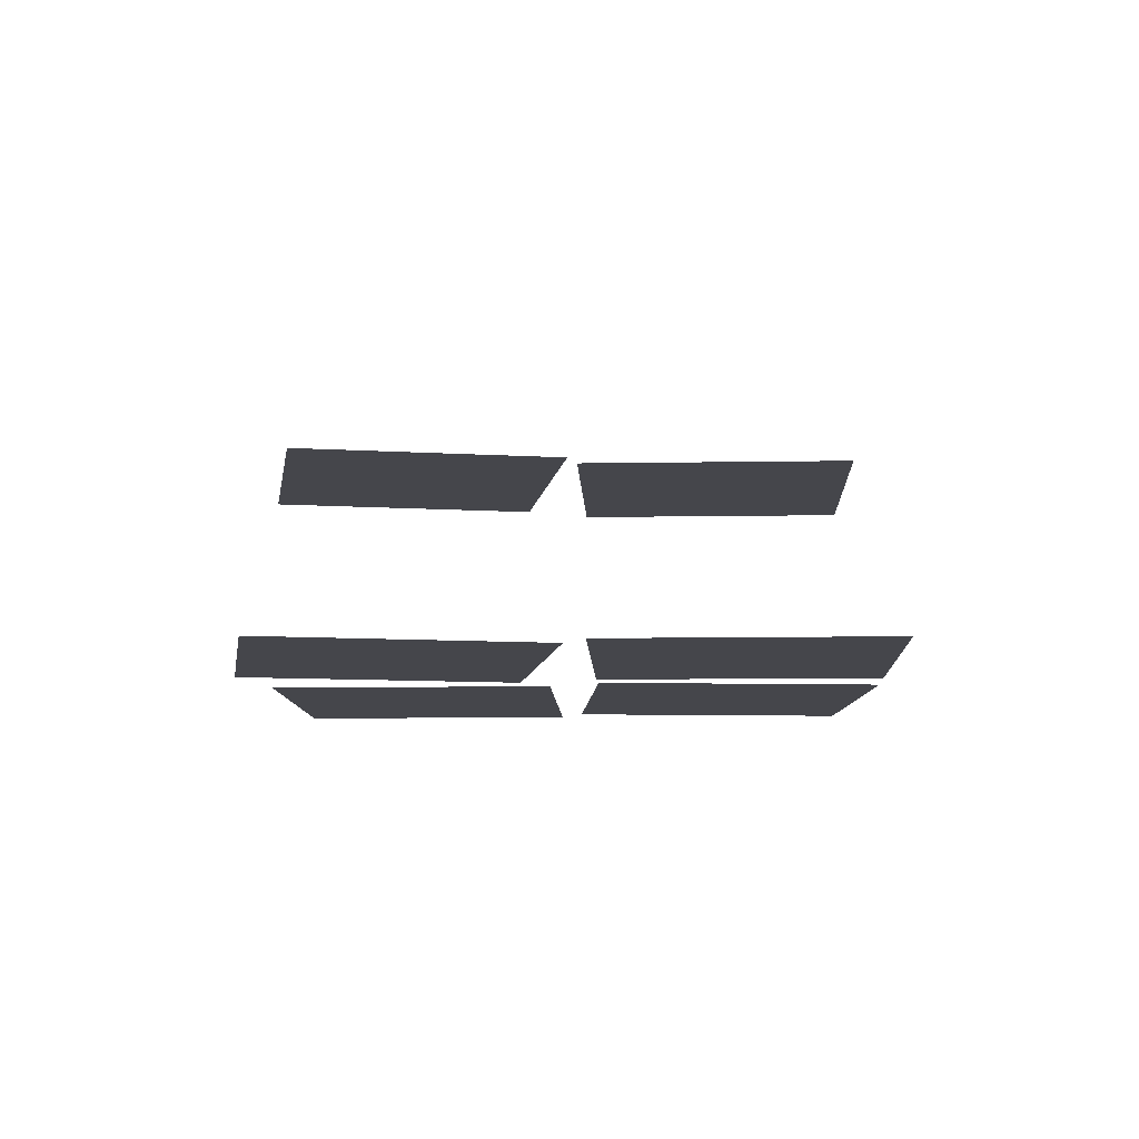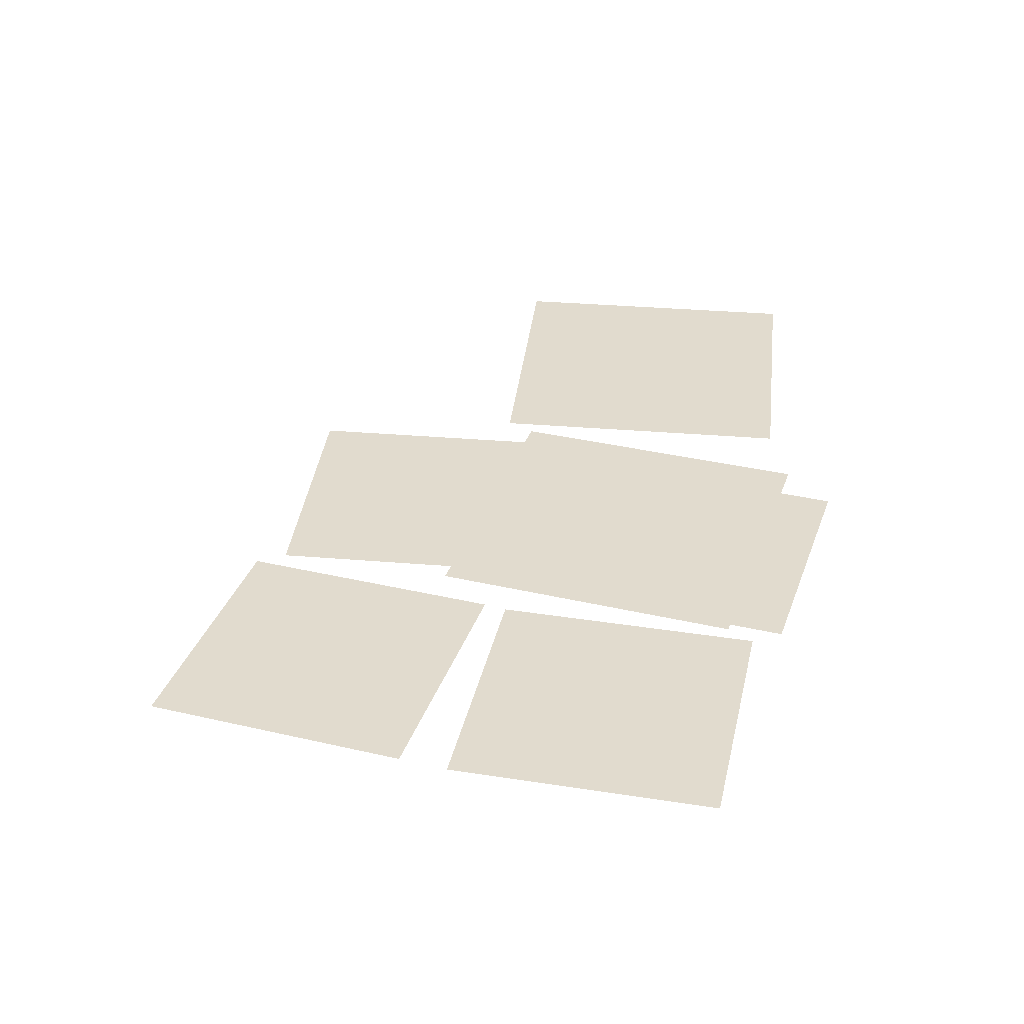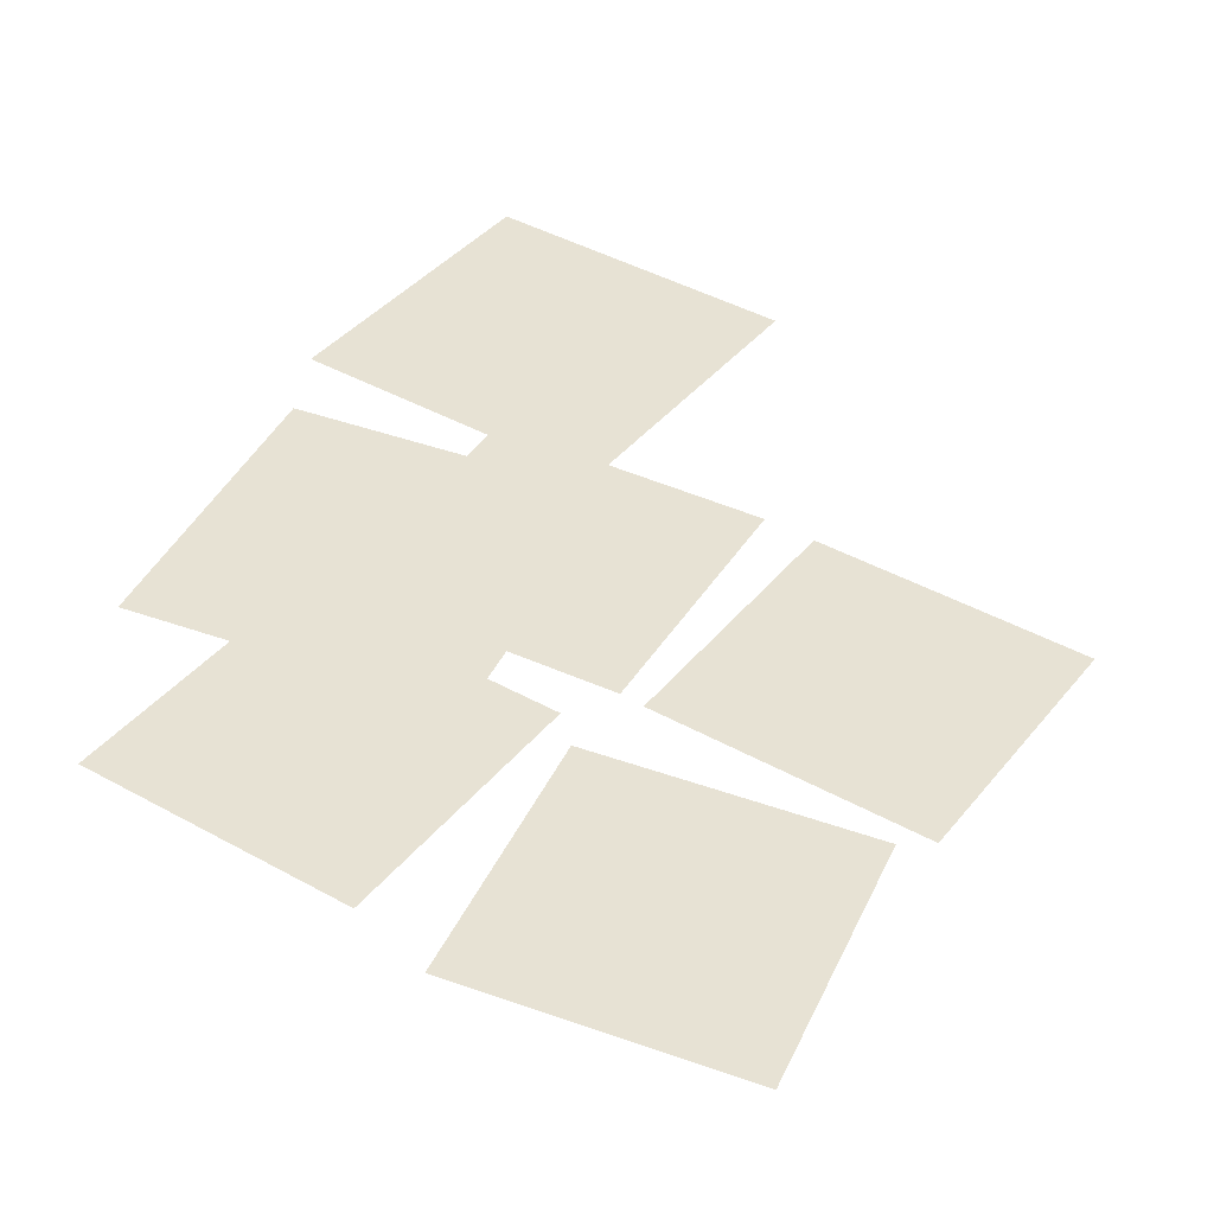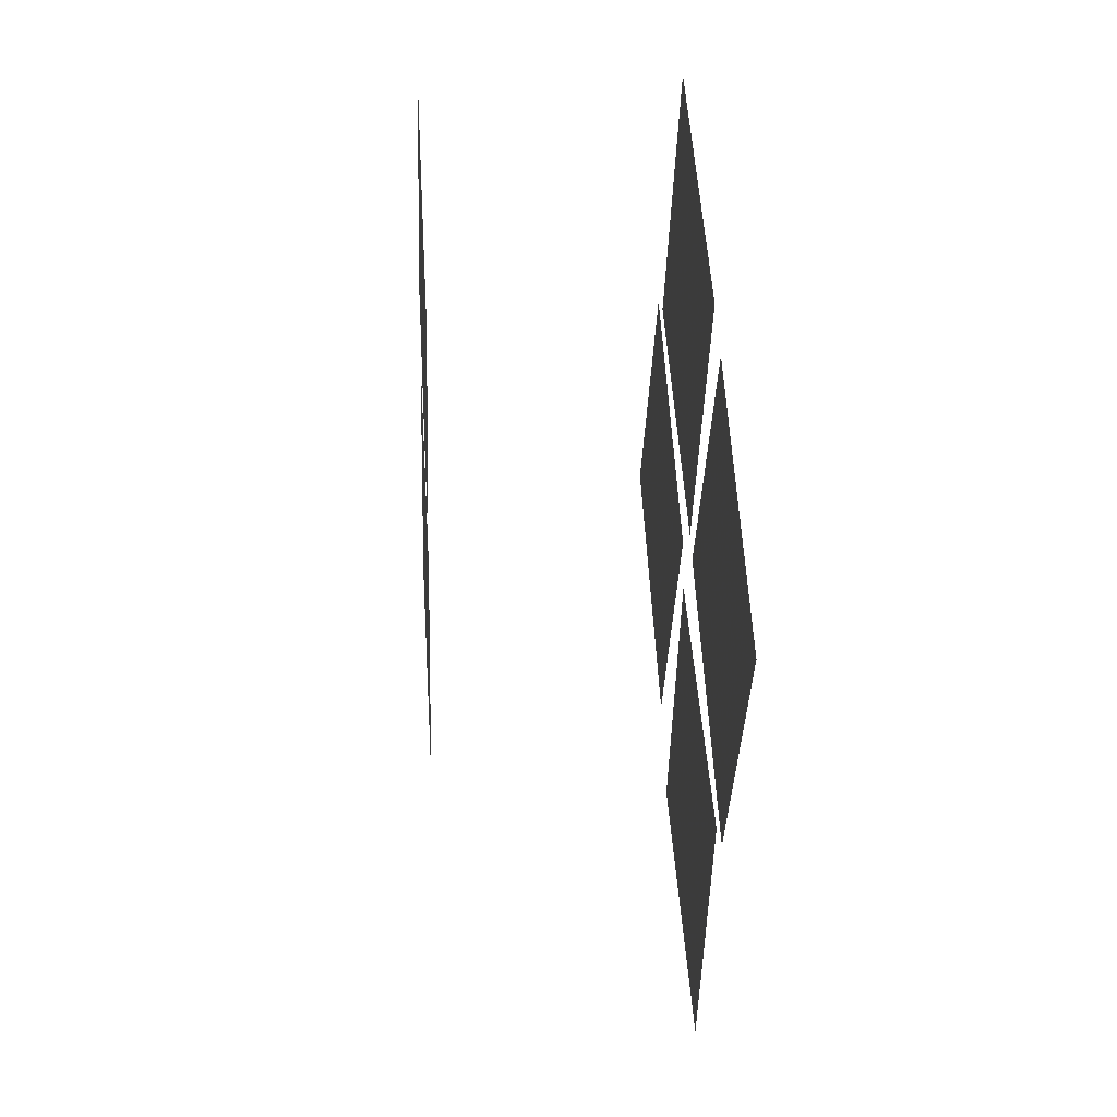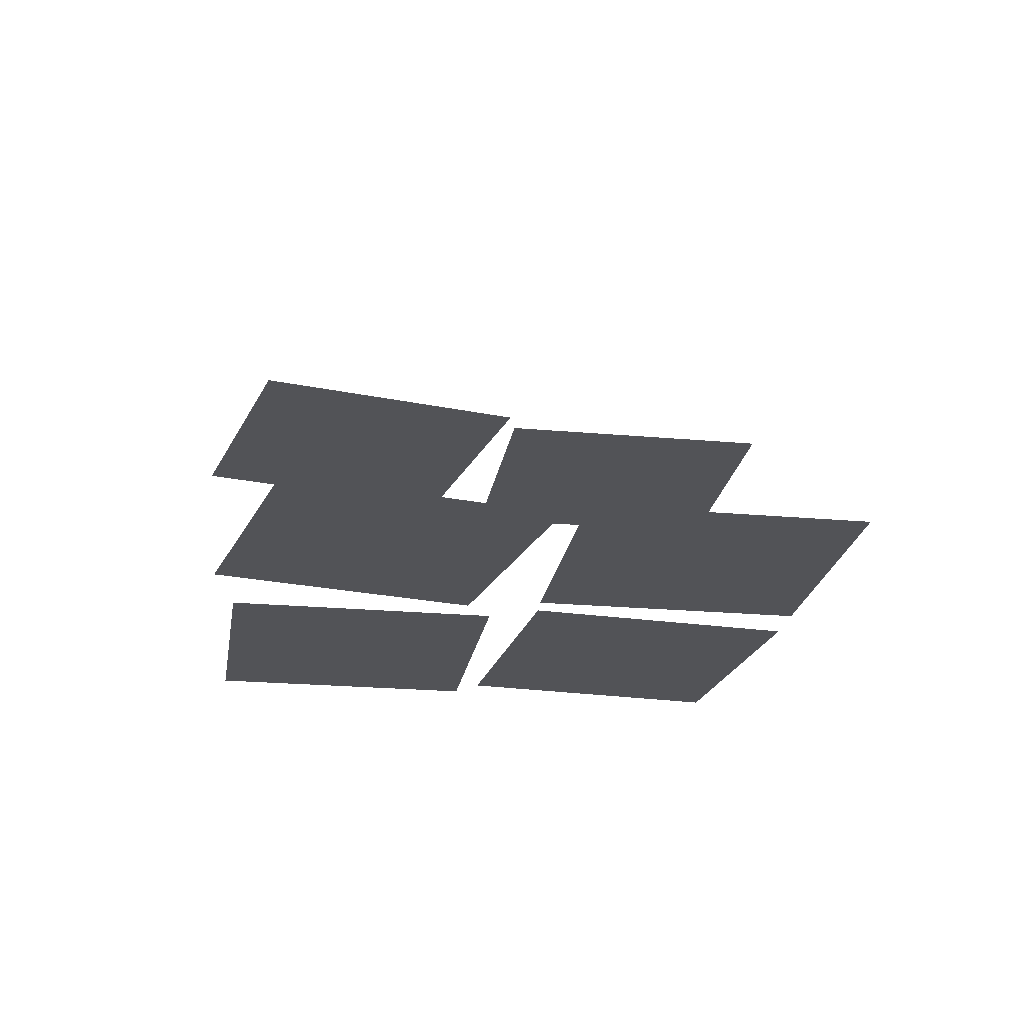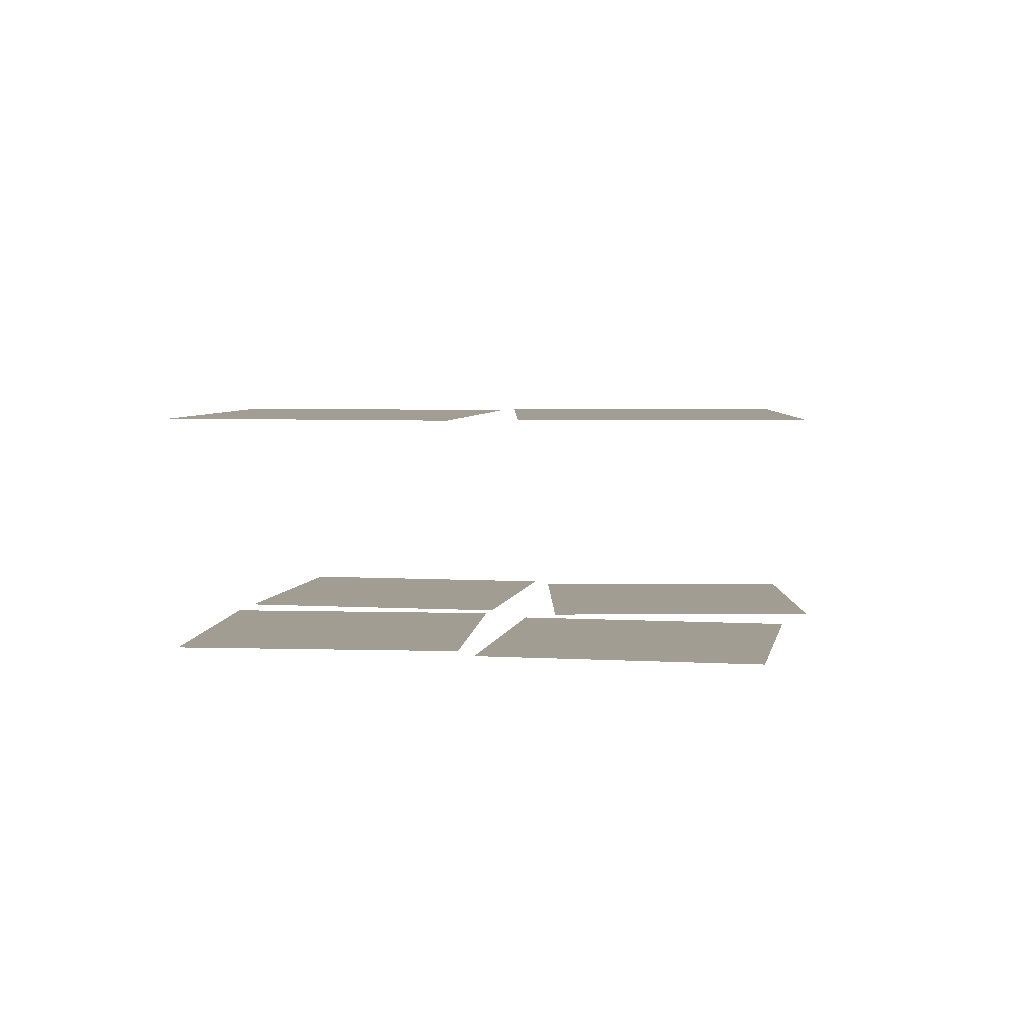
<metadata>
{"format":"obj","ext":"obj","renderer":"f3d","projection":"perspective","resolution":1024,"background":"white","views":[{"elev":-10.0,"azim":-121.3,"up":"+Y"},{"elev":33.9,"azim":-16.0,"up":"+Y"},{"elev":-50.8,"azim":178.0,"up":"+Z"},{"elev":21.7,"azim":-93.9,"up":"+Z"},{"elev":-22.3,"azim":-132.7,"up":"+Y"},{"elev":4.9,"azim":66.9,"up":"+Y"}]}
</metadata>
<code>
v 1581 -419 -126.7
v 1552 -419 -139
v 1539 -419 -109.4
v 1569 -419 -97.15
v 1581 -419 -126.7
v 1539 -419 -109.4
v 1605 -419 -88
v 1614 -419 -101.5
v 1588 -419 -119.2
v 1577 -419 -88
v 1605 -419 -88
v 1588 -419 -119.2
v 1570 -419 -92.62
v 1577 -419 -88
v 1588 -419 -119.2
v 1567 -419 -88
v 1564 -419 -89.59
v 1563 -419 -88
v 1562 -419 -91.33
v 1536 -419 -109.1
v 1521 -419 -88
v 1560 -419 -88
v 1562 -419 -91.33
v 1521 -419 -88
v 1571 -393 -88
v 1568 -393 -90.27
v 1566 -393 -88
v 1578 -393 -88
v 1599 -393 -88
v 1608 -393 -110.1
v 1566 -393 -92.82
v 1578 -393 -88
v 1608 -393 -110.1
v 1578 -393 -122.4
v 1566 -393 -92.82
v 1608 -393 -110.1
v 1544 -419 -64.72
v 1560 -419 -88
v 1521 -419 -88
v 1518 -419 -82.5
v 1544 -419 -64.72
v 1521 -419 -88
v 1577 -419 -88
v 1597 -419 -74.85
v 1605 -419 -88
v 1593 -419 -74.51
v 1567 -419 -88
v 1563 -419 -88
v 1577 -419 -46.29
v 1593 -419 -74.51
v 1563 -419 -88
v 1549 -419 -61.37
v 1577 -419 -46.29
v 1563 -419 -88
v 1578 -393 -88
v 1595 -393 -80.57
v 1599 -393 -88
v 1566 -393 -88
v 1550 -393 -63.67
v 1577 -393 -45.89
v 1571 -393 -88
v 1566 -393 -88
v 1577 -393 -45.89
v 1595 -393 -72.49
v 1571 -393 -88
v 1577 -393 -45.89
f 1 2 3
f 4 5 6
f 7 8 9
f 10 11 12
f 13 14 15
f 16 17 18
f 19 20 21
f 22 23 24
f 25 26 27
f 28 29 30
f 31 32 33
f 34 35 36
f 37 38 39
f 40 41 42
f 43 44 45
f 46 47 48
f 49 50 51
f 52 53 54
f 55 56 57
f 58 59 60
f 61 62 63
f 64 65 66

</code>
